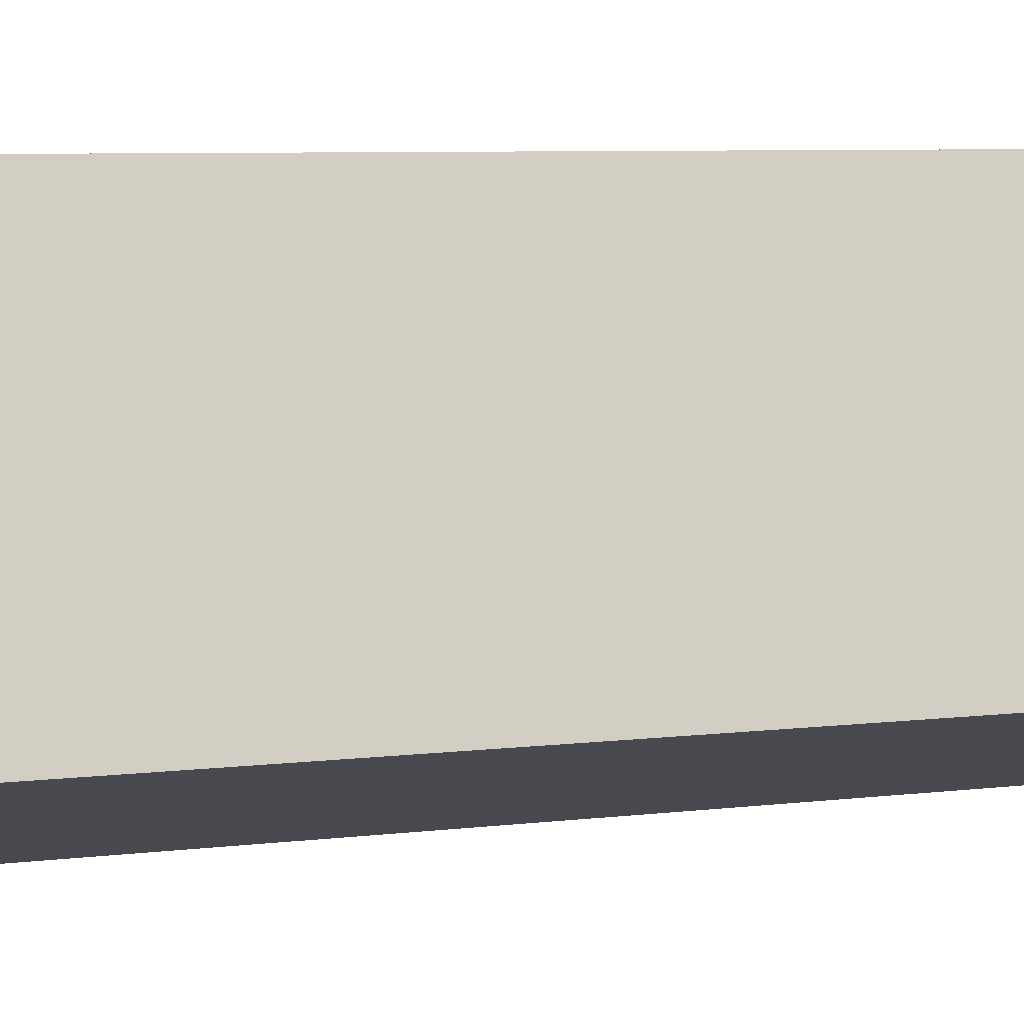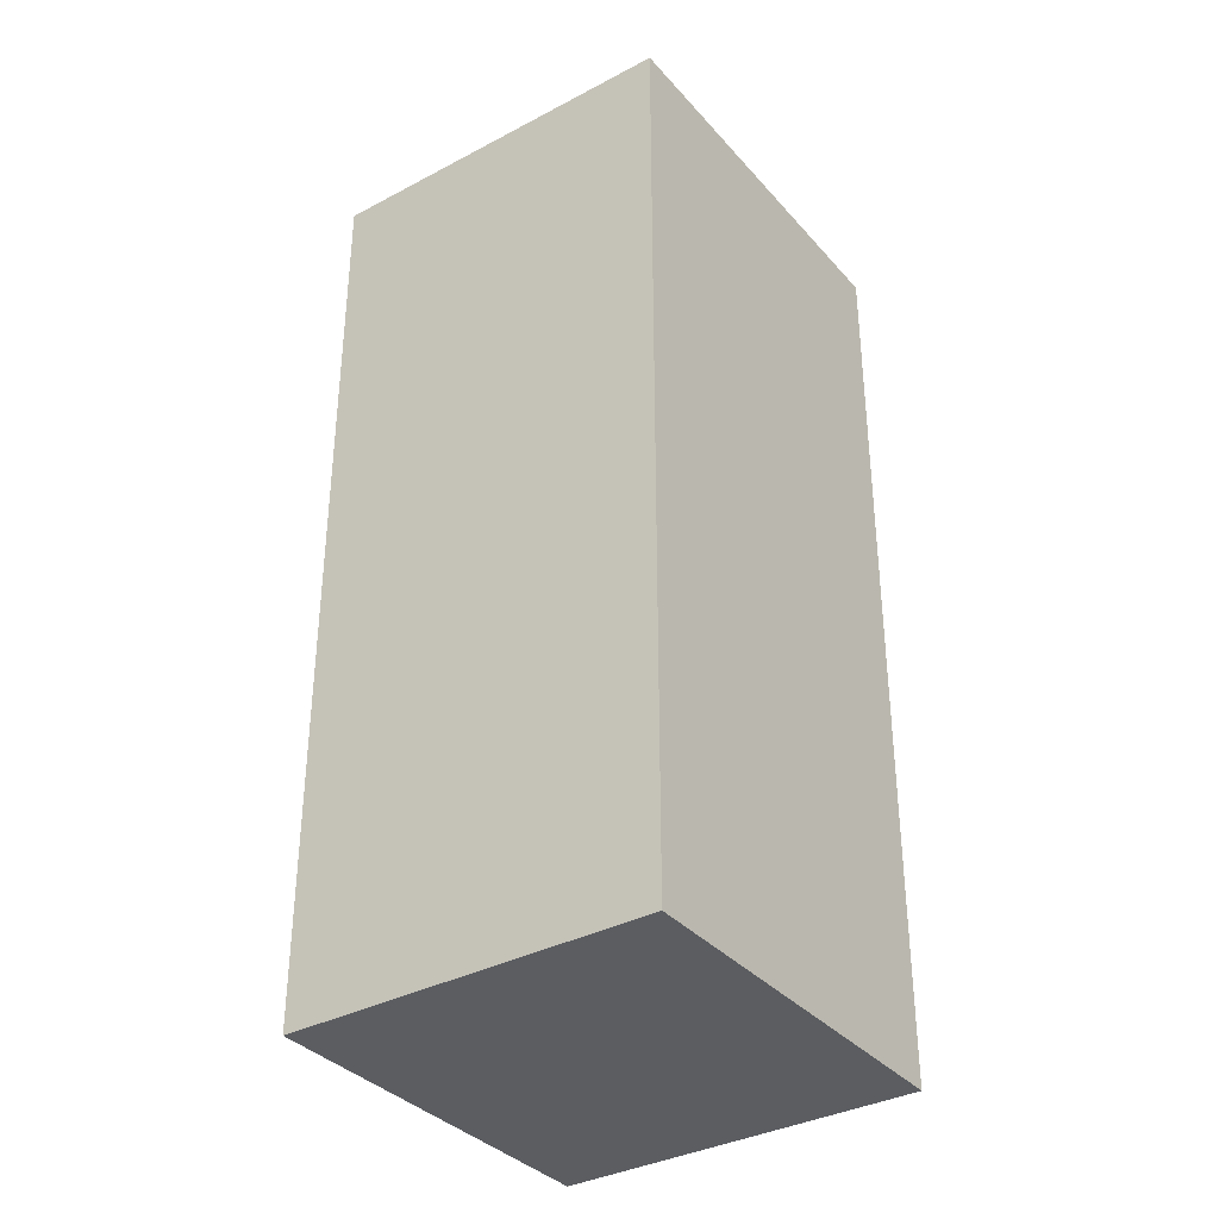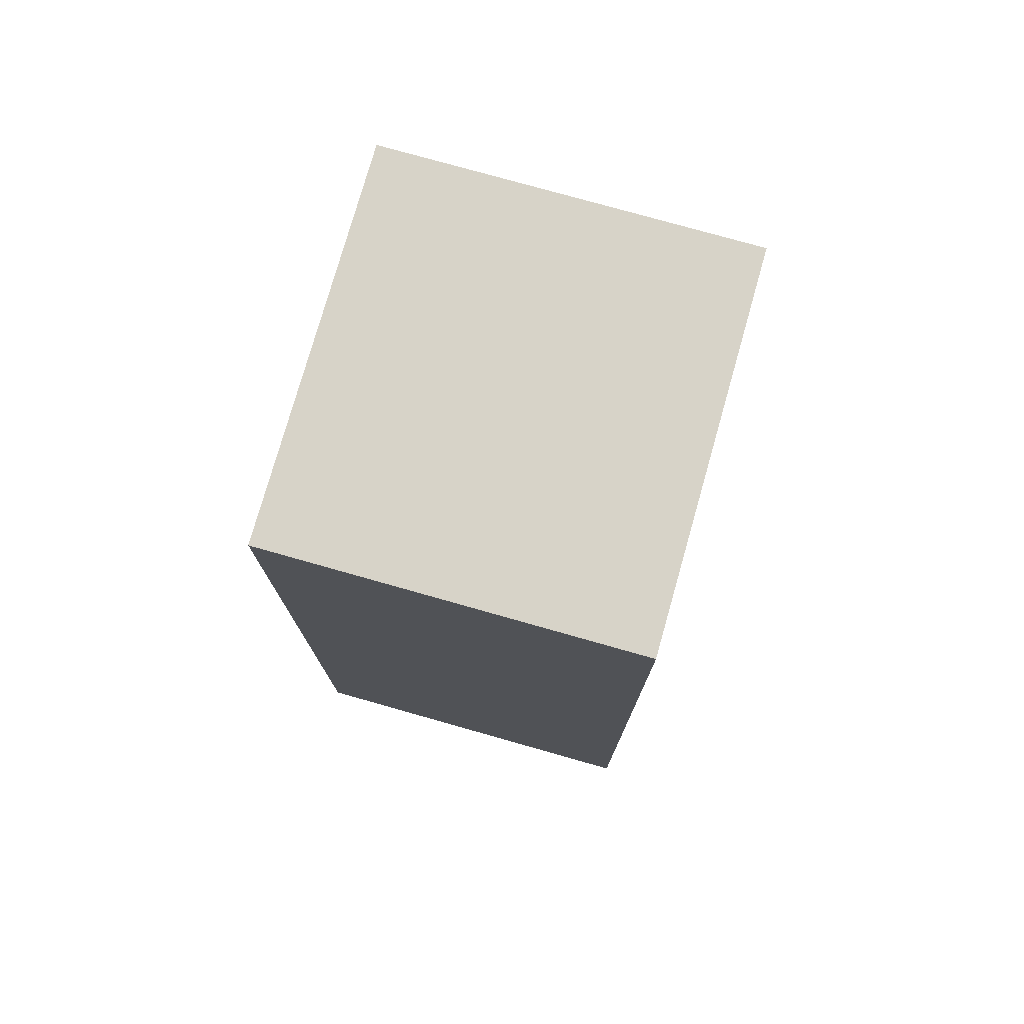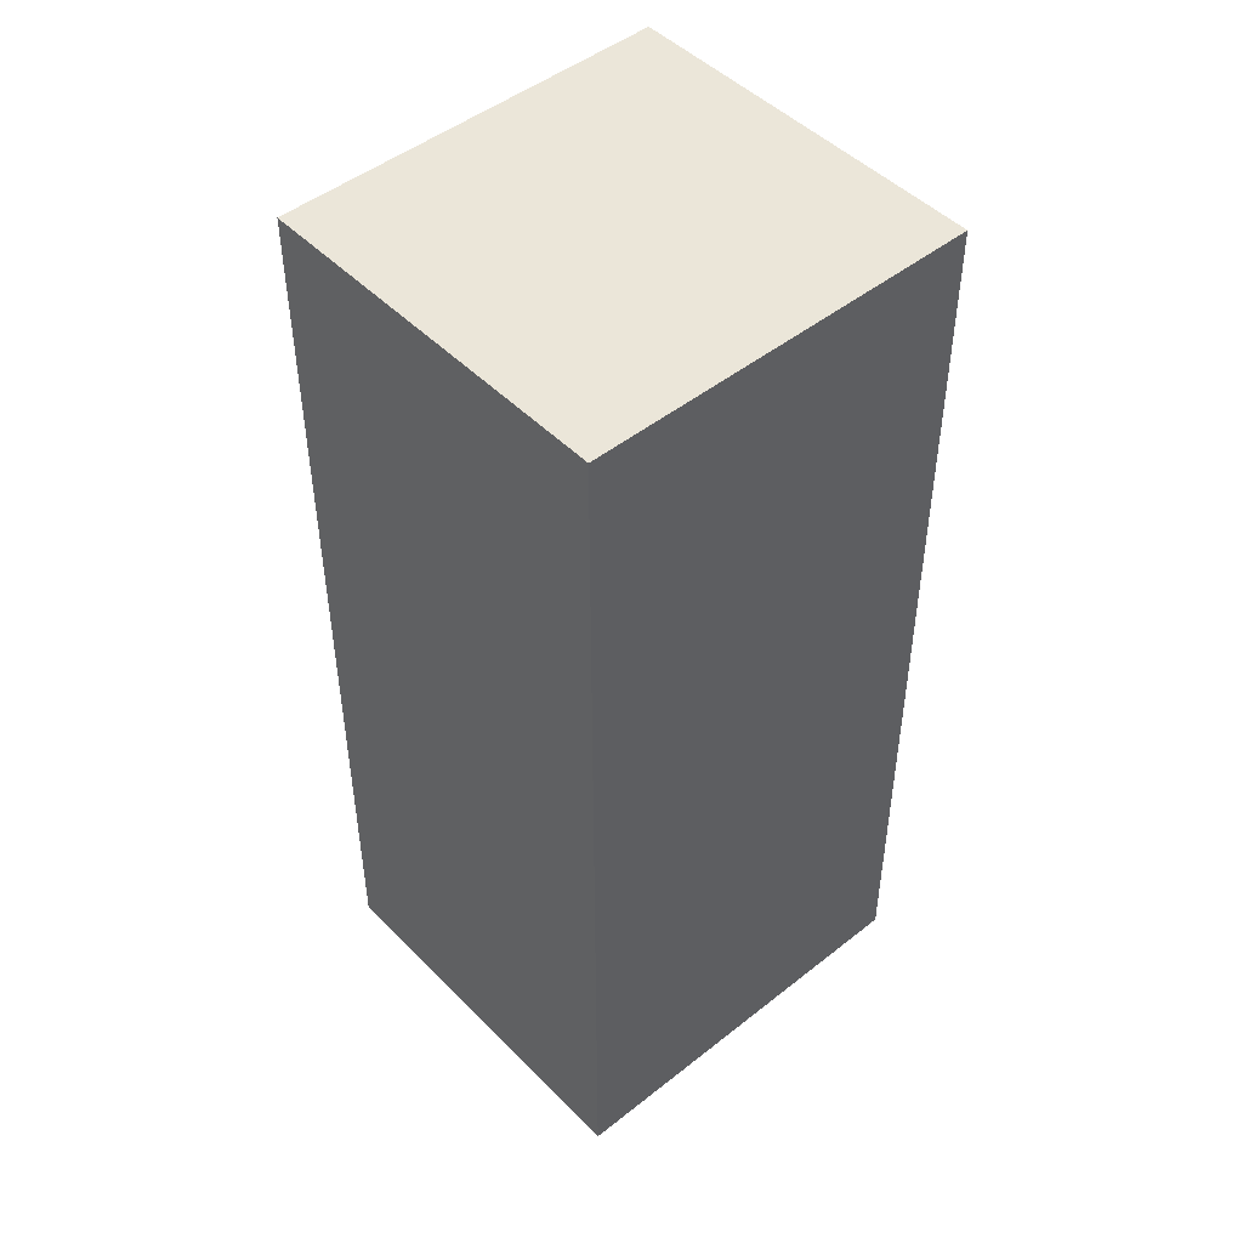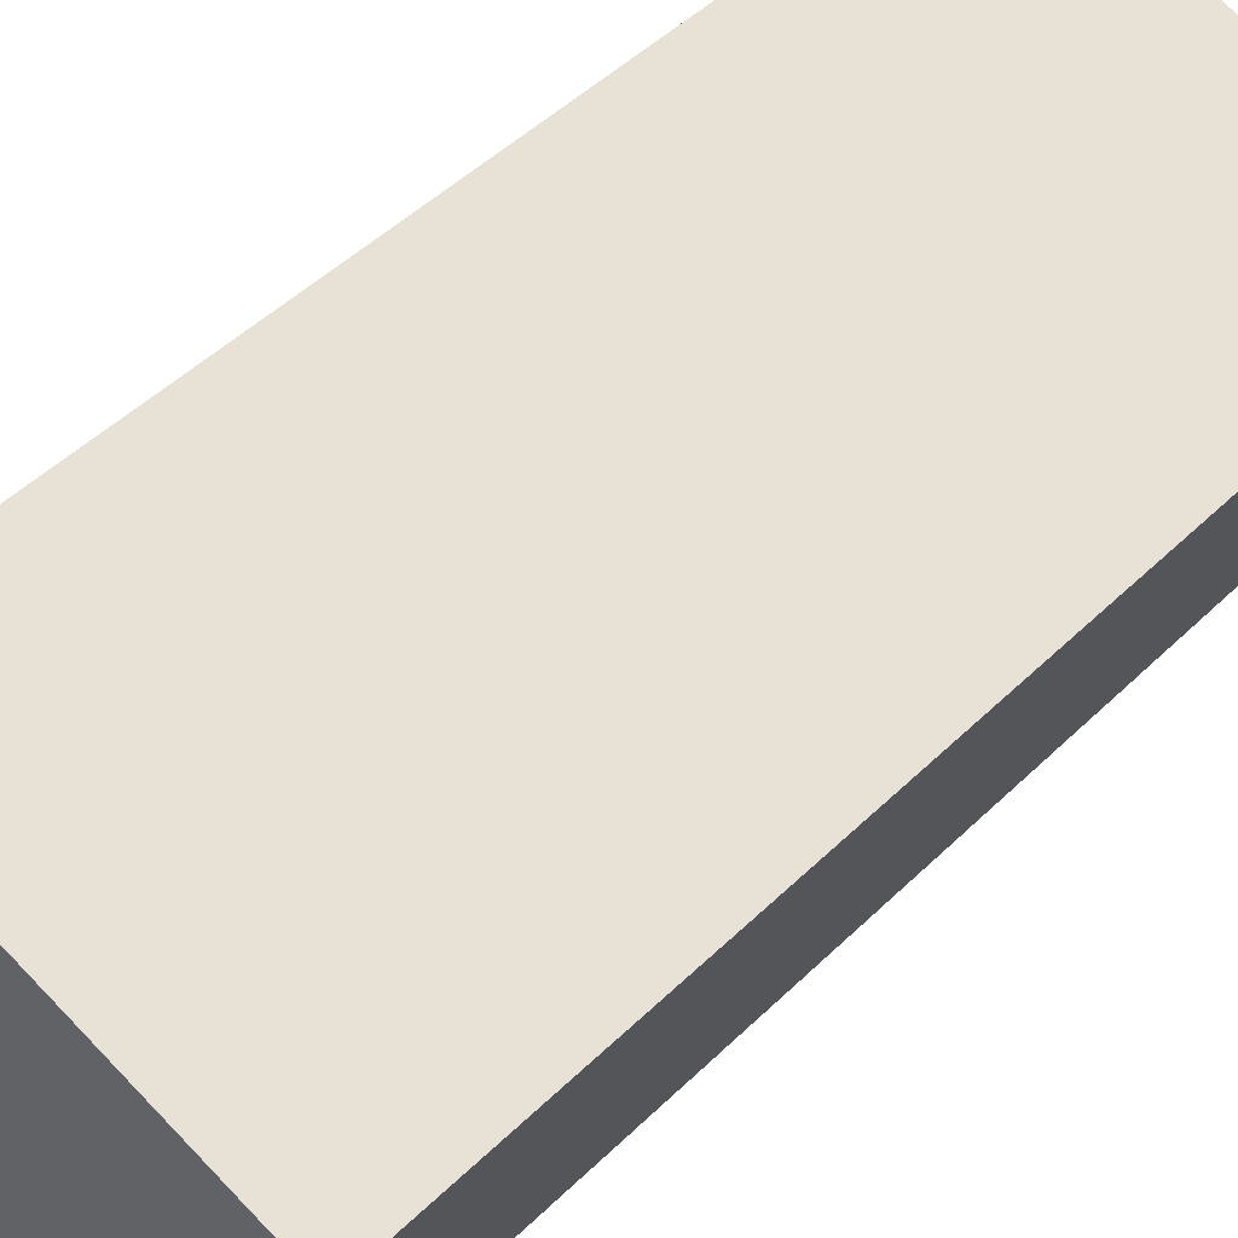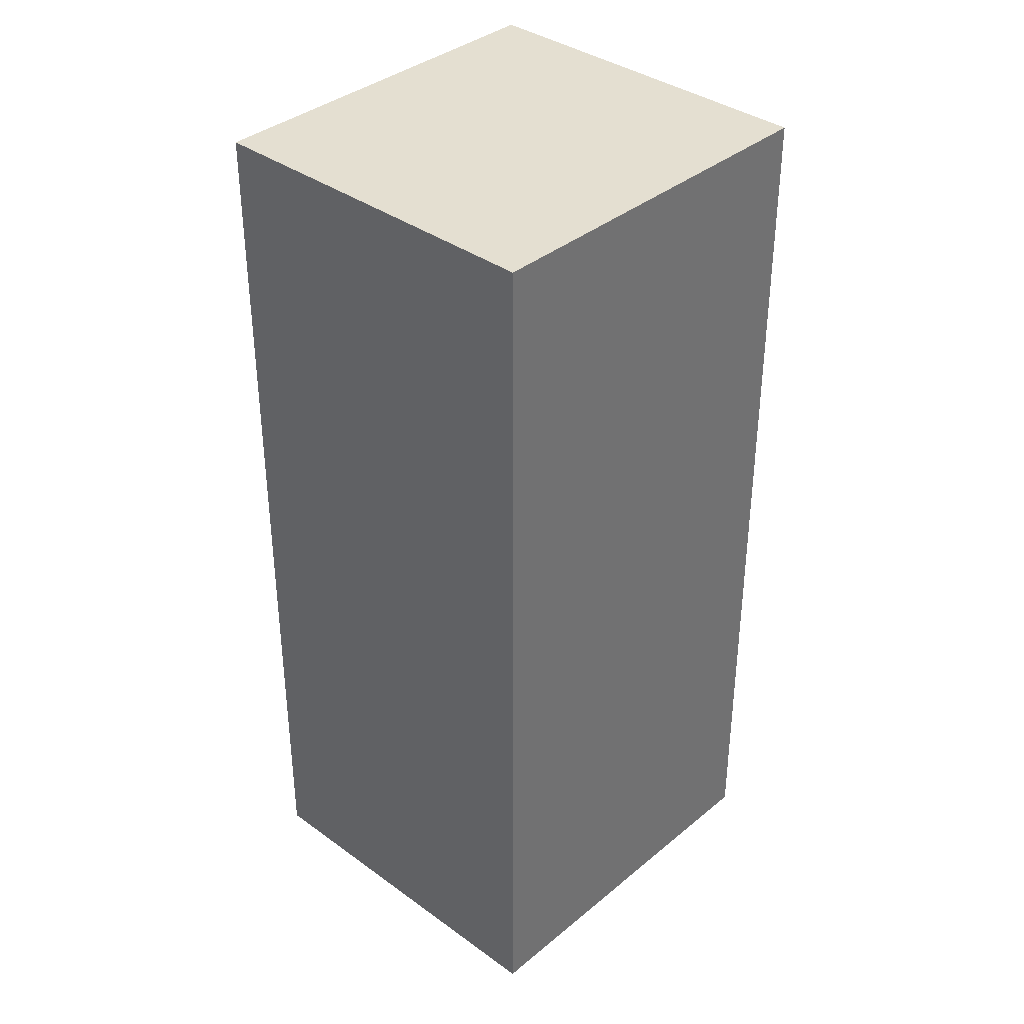
<metadata>
{"format":"obj","ext":"obj","renderer":"f3d","projection":"perspective","resolution":1024,"background":"white","views":[{"elev":6.9,"azim":-109.8,"up":"+Z"},{"elev":-35.4,"azim":144.7,"up":"+Y"},{"elev":76.8,"azim":-54.6,"up":"+Y"},{"elev":47.7,"azim":-22.1,"up":"+Y"},{"elev":47.6,"azim":42.5,"up":"+Z"},{"elev":36.7,"azim":-27.2,"up":"+Y"}]}
</metadata>
<code>
v  0 6.413 3.927e-16
v  3.431 6.413 1.511
v  2.568 6.413 -0.914
v  0.863 6.413 2.425
v  2.568 5.597e-17 -0.914
v  0 0 0
v  0.863 -1.485e-16 2.425
v  3.431 -9.252e-17 1.511
g defaultobject
f 1 2 3
f 2 1 4
f 5 1 3
f 1 5 6
f 6 4 1
f 4 6 7
f 7 2 4
f 2 7 8
f 8 3 2
f 3 8 5
f 8 6 5
f 6 8 7

</code>
